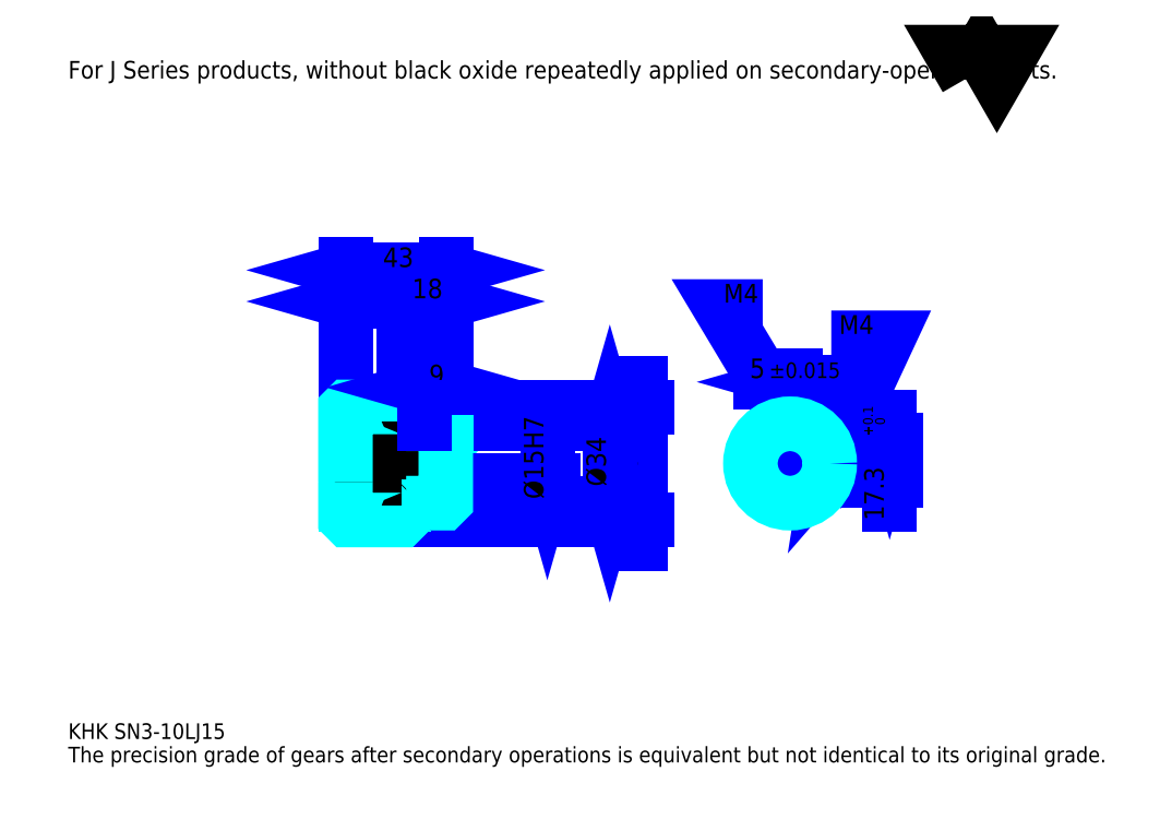
<metadata>
{"format":"dxf","ext":"dxf","renderer":"ezdxf+matplotlib","layout":"modelspace","background":"white","min_lineweight":24,"dpi":150}
</metadata>
<code>
0
SECTION
2
ENTITIES
0
TEXT
8
0
10
16.74
20
18.41
40
6.696
41
1
1
KHK SN3-10LJ15
7
KANJI
50
0
51
0
0
TEXT
8
0
10
16.74
20
8.37
40
6.696
41
1
1
The precision grade of gears after secondary operations is equivalent but not identical to its original grade.
7
KANJI
50
0
51
0
0
TEXT
8
0
10
16.74
20
301.3
40
7.533
41
1
1
For J Series products, without black oxide repeatedly applied on secondary-operated parts.
7
KANJI
50
0
51
0
0
POLYLINE
8
0
66
     1
70
     2
0
VERTEX
8
0
10
401.7
20
301.3
0
VERTEX
8
0
10
395.2
20
312.6
0
VERTEX
8
0
10
421.3
20
312.6
0
VERTEX
8
0
10
414.8
20
301.3
0
VERTEX
8
0
10
408.3
20
312.6
0
VERTEX
8
0
10
401.7
20
301.3
0
SEQEND
0
LINE
8
0
10
262.3
20
102.2
11
262.3
21
170.7
0
POLYLINE
8
0
66
     1
70
     2
0
VERTEX
8
0
10
260.6
20
166.5
0
VERTEX
8
0
10
262.3
20
160.6
0
VERTEX
8
0
10
264
20
166.5
0
SEQEND
0
POLYLINE
8
0
66
     1
70
     2
0
VERTEX
8
0
10
264
20
106.4
0
VERTEX
8
0
10
262.3
20
112.2
0
VERTEX
8
0
10
260.6
20
106.4
0
SEQEND
0
LINE
8
0
10
178.6
20
160.6
11
264.8
21
160.6
0
LINE
8
0
10
178.6
20
112.2
11
264.8
21
112.2
0
TEXT
8
0
10
260.6
20
118.4
40
8.37
41
1
1
%%c48.43
7
KANJI
50
90
51
0
0
LINE
8
DASHDOT
10
130.6
20
157.6
11
165.6
21
157.6
0
LINE
8
DASHDOT
10
130.6
20
115.2
11
165.6
21
115.2
0
LINE
8
DASHDOT
10
130.6
20
136.4
11
183.6
21
136.4
0
LINE
8
0
10
160.6
20
159.6
11
160.6
21
160.6
0
LINE
8
0
10
135.6
20
159.6
11
135.6
21
160.6
0
LINE
8
0
10
161.6
20
153.4
11
178.6
21
153.4
0
LINE
8
0
10
161.6
20
119.4
11
178.6
21
119.4
0
LINE
8
0
10
159.6
20
160.6
11
178.6
21
160.6
0
LINE
8
0
10
159.6
20
112.2
11
178.6
21
112.2
0
LINE
8
0
10
135.6
20
153.9
11
160.6
21
153.9
0
LINE
8
0
10
135.6
20
119
11
160.6
21
119
0
LINE
8
0
10
178.1
20
128.9
11
178.6
21
128.4
0
LINE
8
0
10
178.1
20
143.9
11
178.6
21
144.4
0
LINE
8
0
10
136.1
20
143.9
11
136.1
21
128.9
0
POLYLINE
8
0
66
     1
70
     2
0
VERTEX
8
0
10
135.6
20
128.4
0
VERTEX
8
0
10
136.1
20
128.9
0
VERTEX
8
0
10
178.1
20
128.9
0
VERTEX
8
0
10
178.1
20
143.9
0
VERTEX
8
0
10
136.1
20
143.9
0
VERTEX
8
0
10
135.6
20
144.4
0
SEQEND
0
ARC
8
0
10
161.6
20
154.4
40
1
50
180
51
270
0
ARC
8
0
10
161.6
20
118.4
40
1
50
90
51
180
0
LINE
8
0
10
178.6
20
152.4
11
178.6
21
160.6
0
LINE
8
0
10
135.6
20
205.8
11
160.6
21
205.8
0
POLYLINE
8
0
66
     1
70
     2
0
VERTEX
8
0
10
141.4
20
207.5
0
VERTEX
8
0
10
135.6
20
205.8
0
VERTEX
8
0
10
141.4
20
204.2
0
SEQEND
0
POLYLINE
8
0
66
     1
70
     2
0
VERTEX
8
0
10
154.7
20
204.2
0
VERTEX
8
0
10
160.6
20
205.8
0
VERTEX
8
0
10
154.7
20
207.5
0
SEQEND
0
LINE
8
0
10
160.6
20
160.6
11
160.6
21
208.3
0
TEXT
8
0
10
142.6
20
207.2
40
8.37
41
1
1
25
7
KANJI
50
0
51
0
0
LINE
8
0
10
135.6
20
219.2
11
178.6
21
219.2
0
POLYLINE
8
0
66
     1
70
     2
0
VERTEX
8
0
10
141.4
20
220.9
0
VERTEX
8
0
10
135.6
20
219.2
0
VERTEX
8
0
10
141.4
20
217.6
0
SEQEND
0
POLYLINE
8
0
66
     1
70
     2
0
VERTEX
8
0
10
172.7
20
217.6
0
VERTEX
8
0
10
178.6
20
219.2
0
VERTEX
8
0
10
172.7
20
220.9
0
SEQEND
0
LINE
8
0
10
135.6
20
160.6
11
135.6
21
221.7
0
LINE
8
0
10
178.6
20
160.6
11
178.6
21
221.7
0
TEXT
8
0
10
151.6
20
220.6
40
8.37
41
1
1
43
7
KANJI
50
0
51
0
0
LINE
8
0
10
160.6
20
205.8
11
178.6
21
205.8
0
POLYLINE
8
0
66
     1
70
     2
0
VERTEX
8
0
10
166.4
20
207.5
0
VERTEX
8
0
10
160.6
20
205.8
0
VERTEX
8
0
10
166.4
20
204.2
0
SEQEND
0
POLYLINE
8
0
66
     1
70
     2
0
VERTEX
8
0
10
172.7
20
204.2
0
VERTEX
8
0
10
178.6
20
205.8
0
VERTEX
8
0
10
172.7
20
207.5
0
SEQEND
0
TEXT
8
0
10
164.1
20
207.2
40
8.37
41
1
1
18
7
KANJI
50
0
51
0
0
LINE
8
0
10
248.9
20
153.4
11
248.9
21
119.4
0
POLYLINE
8
0
66
     1
70
     2
0
VERTEX
8
0
10
250.6
20
147.6
0
VERTEX
8
0
10
248.9
20
153.4
0
VERTEX
8
0
10
247.2
20
147.6
0
SEQEND
0
POLYLINE
8
0
66
     1
70
     2
0
VERTEX
8
0
10
247.2
20
125.3
0
VERTEX
8
0
10
248.9
20
119.4
0
VERTEX
8
0
10
250.6
20
125.3
0
SEQEND
0
LINE
8
0
10
178.6
20
153.4
11
251.4
21
153.4
0
LINE
8
0
10
178.6
20
119.4
11
251.4
21
119.4
0
TEXT
8
0
10
247.2
20
126.6
40
8.37
41
1
1
%%c34
7
KANJI
50
90
51
0
0
ARC
8
0
10
326.2
20
136.4
40
7.5
50
109.5
51
70.53
0
POLYLINE
8
0
66
     1
70
     2
0
VERTEX
8
0
10
328.7
20
143.5
0
VERTEX
8
0
10
328.7
20
146.2
0
VERTEX
8
0
10
323.7
20
146.2
0
VERTEX
8
0
10
323.7
20
143.5
0
SEQEND
0
LINE
8
0
10
135.6
20
146.2
11
178.6
21
146.2
0
POLYLINE
8
DASHDOT
66
     1
70
     2
0
VERTEX
8
DASHDOT
10
169.6
20
158.4
0
VERTEX
8
DASHDOT
10
169.6
20
141.2
0
SEQEND
0
POLYLINE
8
0
66
     1
70
     2
0
VERTEX
8
0
10
171.6
20
153.4
0
VERTEX
8
0
10
171.6
20
146.2
0
SEQEND
0
POLYLINE
8
0
66
     1
70
     2
0
VERTEX
8
0
10
167.6
20
153.4
0
VERTEX
8
0
10
167.6
20
146.2
0
SEQEND
0
POLYLINE
8
0
66
     1
70
     2
0
VERTEX
8
0
10
171.2
20
153.4
0
VERTEX
8
0
10
171.2
20
146.2
0
SEQEND
0
POLYLINE
8
0
66
     1
70
     2
0
VERTEX
8
0
10
168
20
153.4
0
VERTEX
8
0
10
168
20
146.2
0
SEQEND
0
POLYLINE
8
0
66
     1
70
     2
0
VERTEX
8
0
10
324.2
20
146.2
0
VERTEX
8
0
10
324.2
20
153.3
0
SEQEND
0
POLYLINE
8
0
66
     1
70
     2
0
VERTEX
8
0
10
328.2
20
146.2
0
VERTEX
8
0
10
328.2
20
153.3
0
SEQEND
0
POLYLINE
8
0
66
     1
70
     2
0
VERTEX
8
0
10
324.5
20
146.2
0
VERTEX
8
0
10
324.5
20
153.3
0
SEQEND
0
POLYLINE
8
0
66
     1
70
     2
0
VERTEX
8
0
10
327.8
20
146.2
0
VERTEX
8
0
10
327.8
20
153.3
0
SEQEND
0
POLYLINE
8
0
66
     1
70
     2
0
VERTEX
8
0
10
326.2
20
153.4
0
VERTEX
8
0
10
296
20
203.6
0
VERTEX
8
0
10
314.4
20
203.6
0
SEQEND
0
POLYLINE
8
0
66
     1
70
     2
0
VERTEX
8
0
10
321.7
20
157.6
0
VERTEX
8
0
10
326.2
20
153.4
0
VERTEX
8
0
10
324.6
20
159.3
0
SEQEND
0
TEXT
8
0
10
297.7
20
205.3
40
8.035
41
1
1
M4
7
KANJI
50
0
51
0
0
CIRCLE
8
0
10
169.6
20
136.4
40
2
0
CIRCLE
8
0
10
169.6
20
136.4
40
1.62
0
POLYLINE
8
DASHDOT
66
     1
70
     2
0
VERTEX
8
DASHDOT
10
162.6
20
136.4
0
VERTEX
8
DASHDOT
10
176.6
20
136.4
0
SEQEND
0
POLYLINE
8
DASHDOT
66
     1
70
     2
0
VERTEX
8
DASHDOT
10
169.6
20
129.4
0
VERTEX
8
DASHDOT
10
169.6
20
143.4
0
SEQEND
0
LINE
8
DASHDOT
10
169.6
20
153.4
11
169.6
21
136.4
0
LINE
8
0
10
169.6
20
153.4
11
169.6
21
160.6
0
POLYLINE
8
0
66
     1
70
     2
0
VERTEX
8
0
10
333.4
20
138.4
0
VERTEX
8
0
10
343
20
138.4
0
SEQEND
0
POLYLINE
8
0
66
     1
70
     2
0
VERTEX
8
0
10
333.4
20
134.4
0
VERTEX
8
0
10
343
20
134.4
0
SEQEND
0
POLYLINE
8
0
66
     1
70
     2
0
VERTEX
8
0
10
333.5
20
138
0
VERTEX
8
0
10
343.1
20
138
0
SEQEND
0
POLYLINE
8
0
66
     1
70
     2
0
VERTEX
8
0
10
333.5
20
134.8
0
VERTEX
8
0
10
343.1
20
134.8
0
SEQEND
0
POLYLINE
8
0
66
     1
70
     2
0
VERTEX
8
0
10
343.2
20
136.4
0
VERTEX
8
0
10
368.3
20
190.2
0
VERTEX
8
0
10
343.8
20
190.2
0
SEQEND
0
POLYLINE
8
0
66
     1
70
     2
0
VERTEX
8
0
10
344.1
20
142.4
0
VERTEX
8
0
10
343.2
20
136.4
0
VERTEX
8
0
10
347.1
20
141
0
SEQEND
0
TEXT
8
0
10
347.2
20
191.9
40
8.035
41
1
1
M4
7
KANJI
50
0
51
0
0
LINE
8
DASHDOT
10
135.6
20
123.9
11
160.6
21
148.9
0
LINE
8
0
10
148.1
20
144.8
11
148.1
21
128.1
0
LINE
8
0
10
222.1
20
143.9
11
222.1
21
128.9
0
POLYLINE
8
0
66
     1
70
     2
0
VERTEX
8
0
10
220.4
20
134.8
0
VERTEX
8
0
10
222.1
20
128.9
0
VERTEX
8
0
10
223.8
20
134.8
0
SEQEND
0
LINE
8
0
10
178.6
20
128.9
11
224.6
21
128.9
0
TEXT
8
0
10
220.4
20
121.1
40
8.37
41
1
1
%%c15H7
7
KANJI
50
90
51
0
0
POLYLINE
8
0
66
     1
70
     2
0
VERTEX
8
0
10
135.6
20
128.4
0
VERTEX
8
0
10
135.6
20
113.2
0
VERTEX
8
0
10
136.6
20
112.2
0
VERTEX
8
0
10
159.6
20
112.2
0
VERTEX
8
0
10
160.6
20
113.2
0
VERTEX
8
0
10
160.6
20
118.4
0
SEQEND
0
POLYLINE
8
0
66
     1
70
     2
0
VERTEX
8
0
10
161.6
20
119.4
0
VERTEX
8
0
10
177.6
20
119.4
0
VERTEX
8
0
10
178.6
20
120.4
0
VERTEX
8
0
10
178.6
20
152.4
0
VERTEX
8
0
10
177.6
20
153.4
0
VERTEX
8
0
10
161.6
20
153.4
0
SEQEND
0
POLYLINE
8
0
66
     1
70
     2
0
VERTEX
8
0
10
160.6
20
154.4
0
VERTEX
8
0
10
160.6
20
159.6
0
VERTEX
8
0
10
159.6
20
160.6
0
VERTEX
8
0
10
136.6
20
160.6
0
VERTEX
8
0
10
135.6
20
159.6
0
VERTEX
8
0
10
135.6
20
128.4
0
SEQEND
0
LINE
8
DASHDOT
10
326.2
20
151.2
11
326.2
21
123.9
0
LINE
8
DASHDOT
10
338.7
20
136.4
11
313.6
21
136.4
0
LINE
8
0
10
338.7
20
171.3
11
313.6
21
171.3
0
POLYLINE
8
0
66
     1
70
     2
0
VERTEX
8
0
10
317.8
20
169.7
0
VERTEX
8
0
10
323.7
20
171.3
0
VERTEX
8
0
10
317.8
20
173
0
SEQEND
0
POLYLINE
8
0
66
     1
70
     2
0
VERTEX
8
0
10
334.5
20
173
0
VERTEX
8
0
10
328.7
20
171.3
0
VERTEX
8
0
10
334.5
20
169.7
0
SEQEND
0
LINE
8
0
10
323.7
20
146.2
11
323.7
21
173.8
0
LINE
8
0
10
328.7
20
146.2
11
328.7
21
173.8
0
TEXT
8
0
10
308.9
20
173
40
8.37
41
1
1
5
7
KANJI
50
0
51
0
0
TEXT
8
0
10
317.2
20
173
40
6.696
41
1
1
%%p0.015
7
KANJI
50
0
51
0
0
LINE
8
0
10
368.8
20
118.9
11
368.8
21
156.3
0
POLYLINE
8
0
66
     1
70
     2
0
VERTEX
8
0
10
367.2
20
152.1
0
VERTEX
8
0
10
368.8
20
146.2
0
VERTEX
8
0
10
370.5
20
152.1
0
SEQEND
0
POLYLINE
8
0
66
     1
70
     2
0
VERTEX
8
0
10
370.5
20
123.1
0
VERTEX
8
0
10
368.8
20
128.9
0
VERTEX
8
0
10
367.2
20
123.1
0
SEQEND
0
LINE
8
0
10
328.7
20
146.2
11
371.3
21
146.2
0
LINE
8
0
10
326.2
20
128.9
11
371.3
21
128.9
0
TEXT
8
0
10
366.3
20
112
40
8.37
41
1
1
17.3
7
KANJI
50
90
51
0
0
TEXT
8
0
10
366.8
20
148.2
40
4.185
41
1
1

7
KANJI
50
90
51
0
0
TEXT
8
0
10
361.6
20
148.2
40
4.185
41
1
1
+
7
KANJI
50
90
51
0
0
TEXT
8
0
10
366.8
20
152.9
40
4.185
41
1
1
0
7
KANJI
50
90
51
0
0
TEXT
8
0
10
361.6
20
152.9
40
4.185
41
1
1
0.1
7
KANJI
50
90
51
0
0
CIRCLE
8
0
10
326.2
20
136.4
40
17
0
LINE
8
0
10
169.6
20
169
11
178.6
21
169
0
POLYLINE
8
0
66
     1
70
     2
0
VERTEX
8
0
10
175.4
20
170.7
0
VERTEX
8
0
10
169.6
20
169
0
VERTEX
8
0
10
175.4
20
167.3
0
SEQEND
0
POLYLINE
8
0
66
     1
70
     2
0
VERTEX
8
0
10
172.7
20
167.3
0
VERTEX
8
0
10
178.6
20
169
0
VERTEX
8
0
10
172.7
20
170.7
0
SEQEND
0
LINE
8
0
10
169.6
20
160.6
11
169.6
21
171.5
0
TEXT
8
0
10
171.4
20
170.3
40
8.37
41
1
1
9
7
KANJI
50
0
51
0
0
LINE
8
0
10
169.6
20
153.4
11
169.6
21
160.6
0
ENDSEC
0
EOF

</code>
